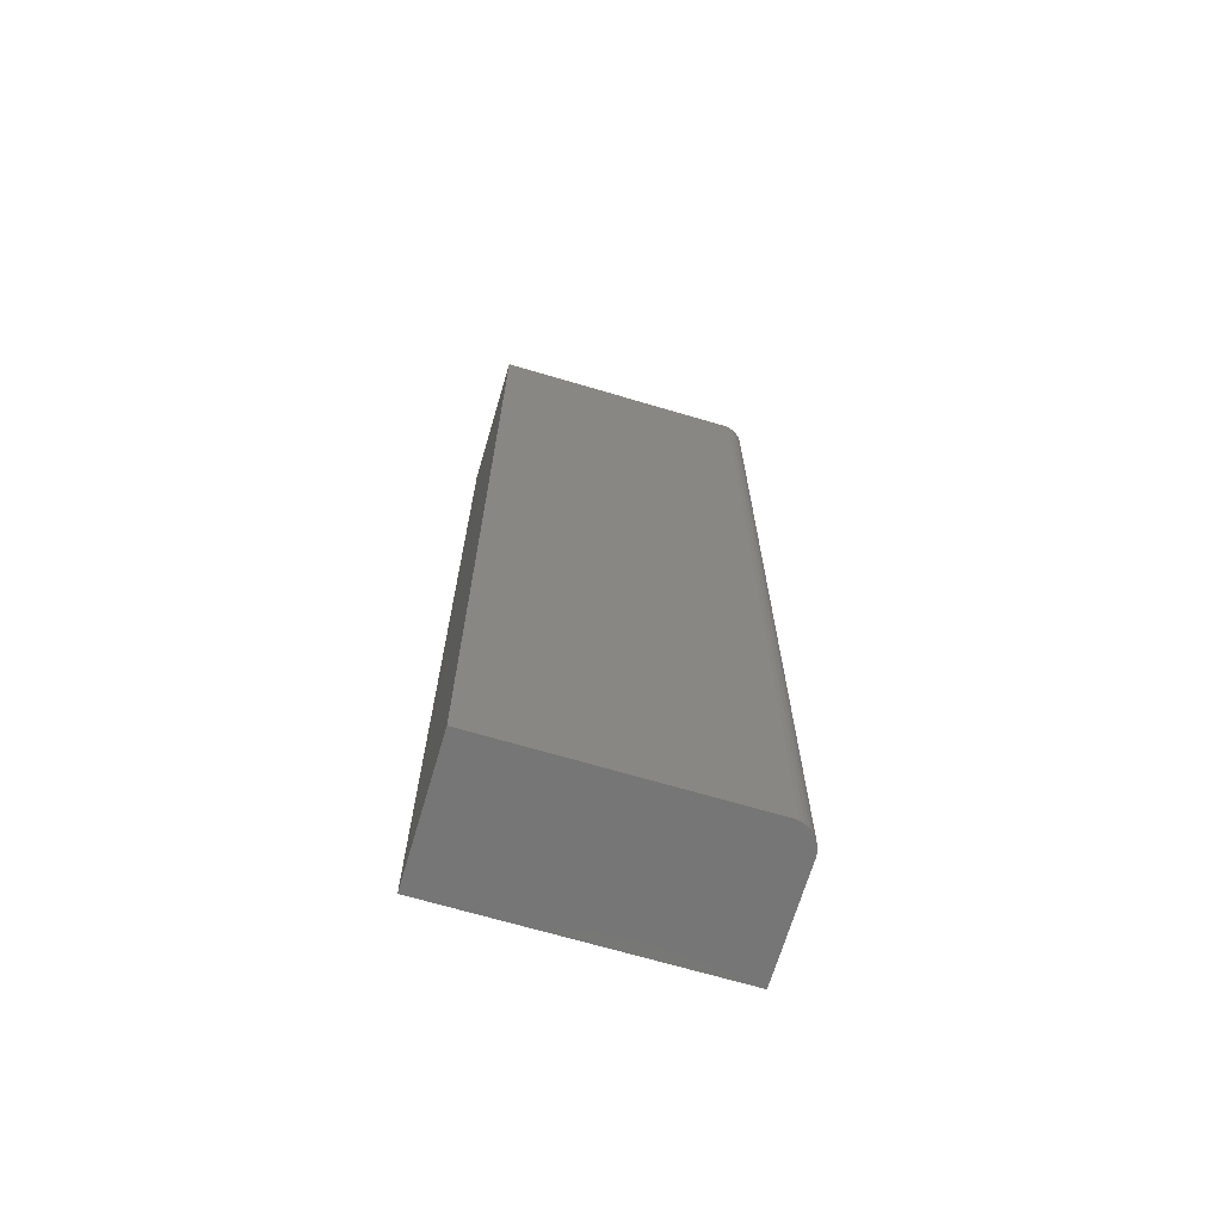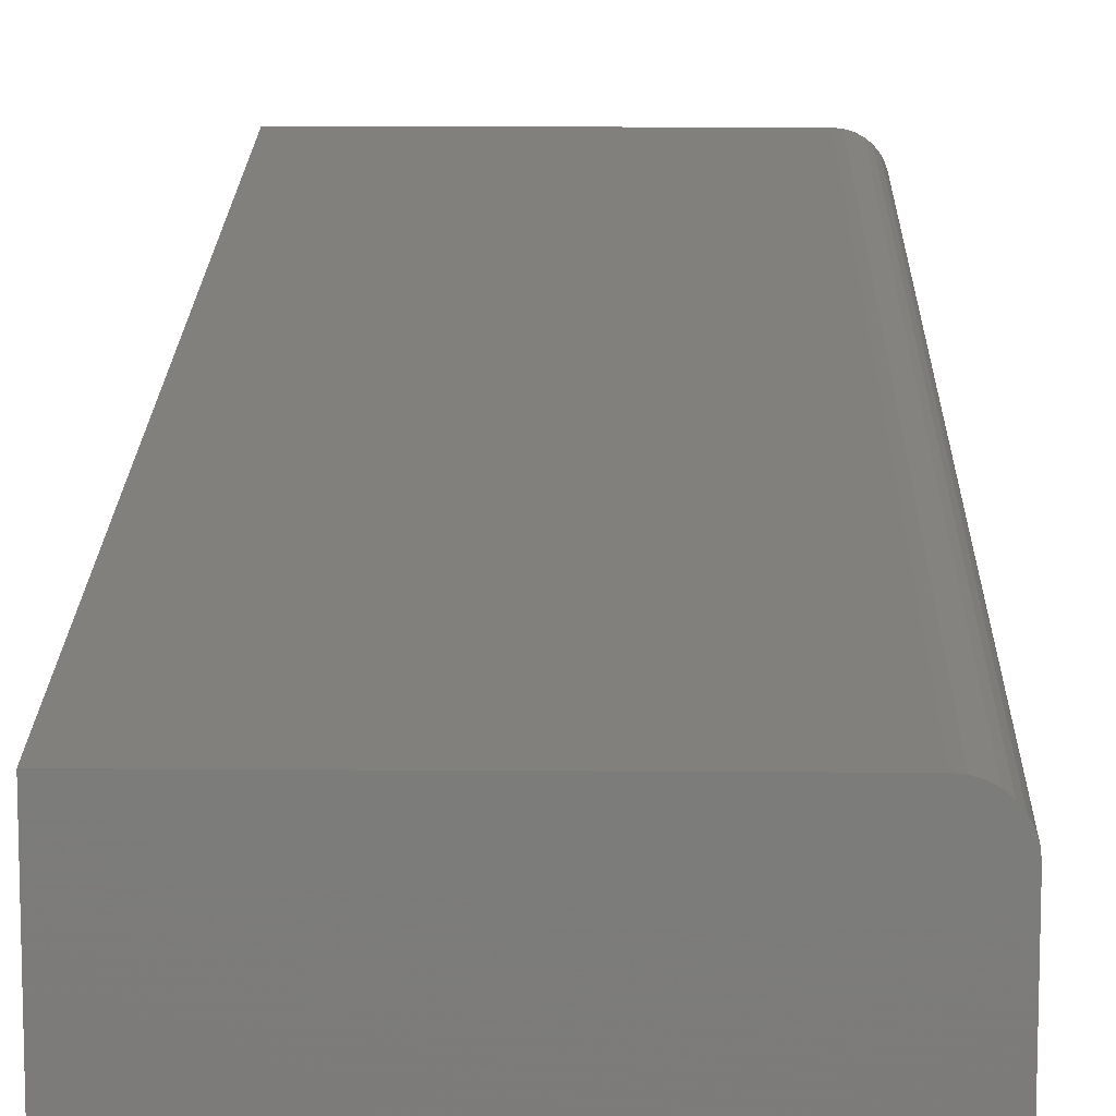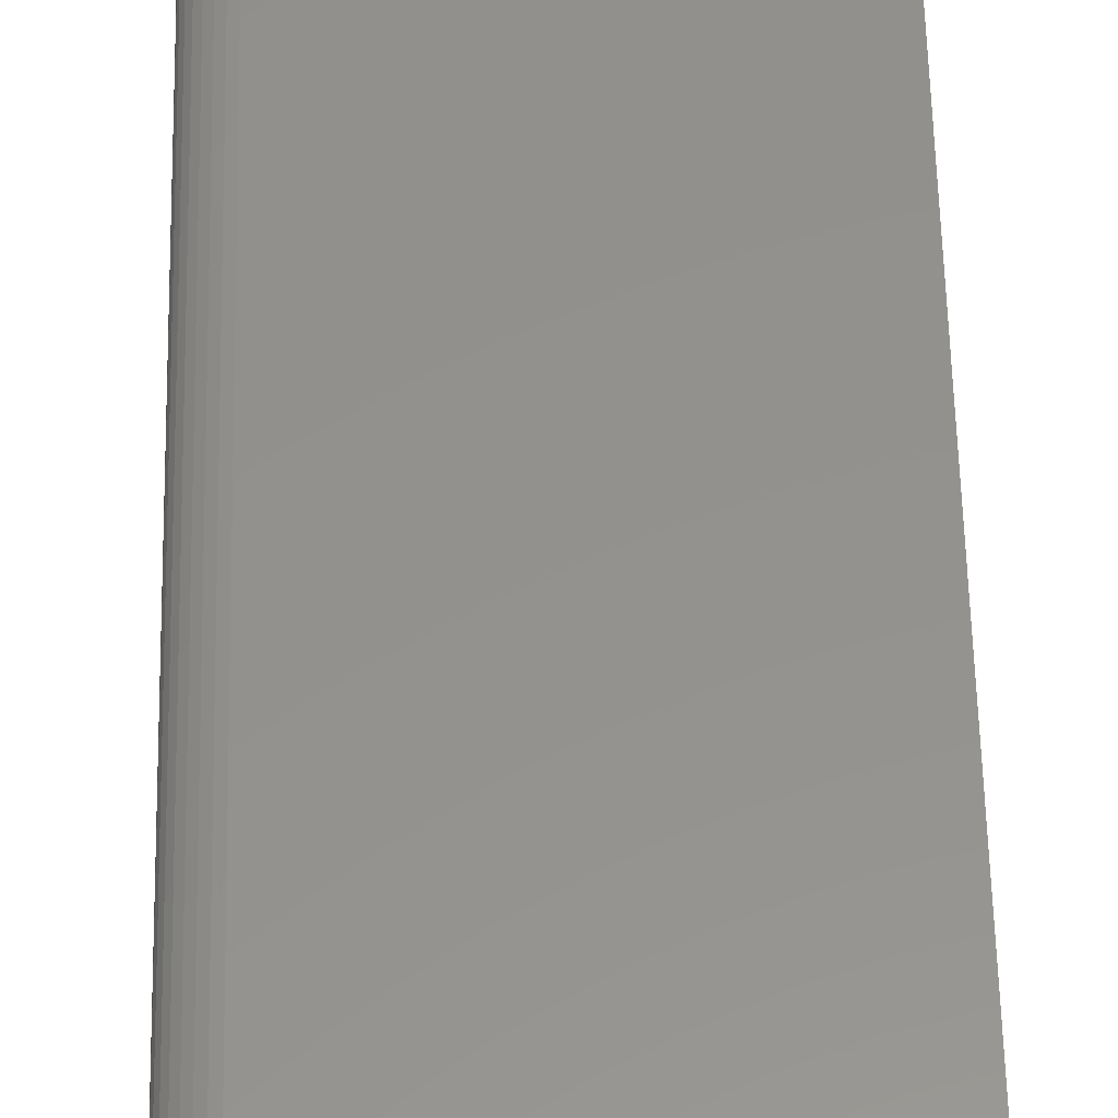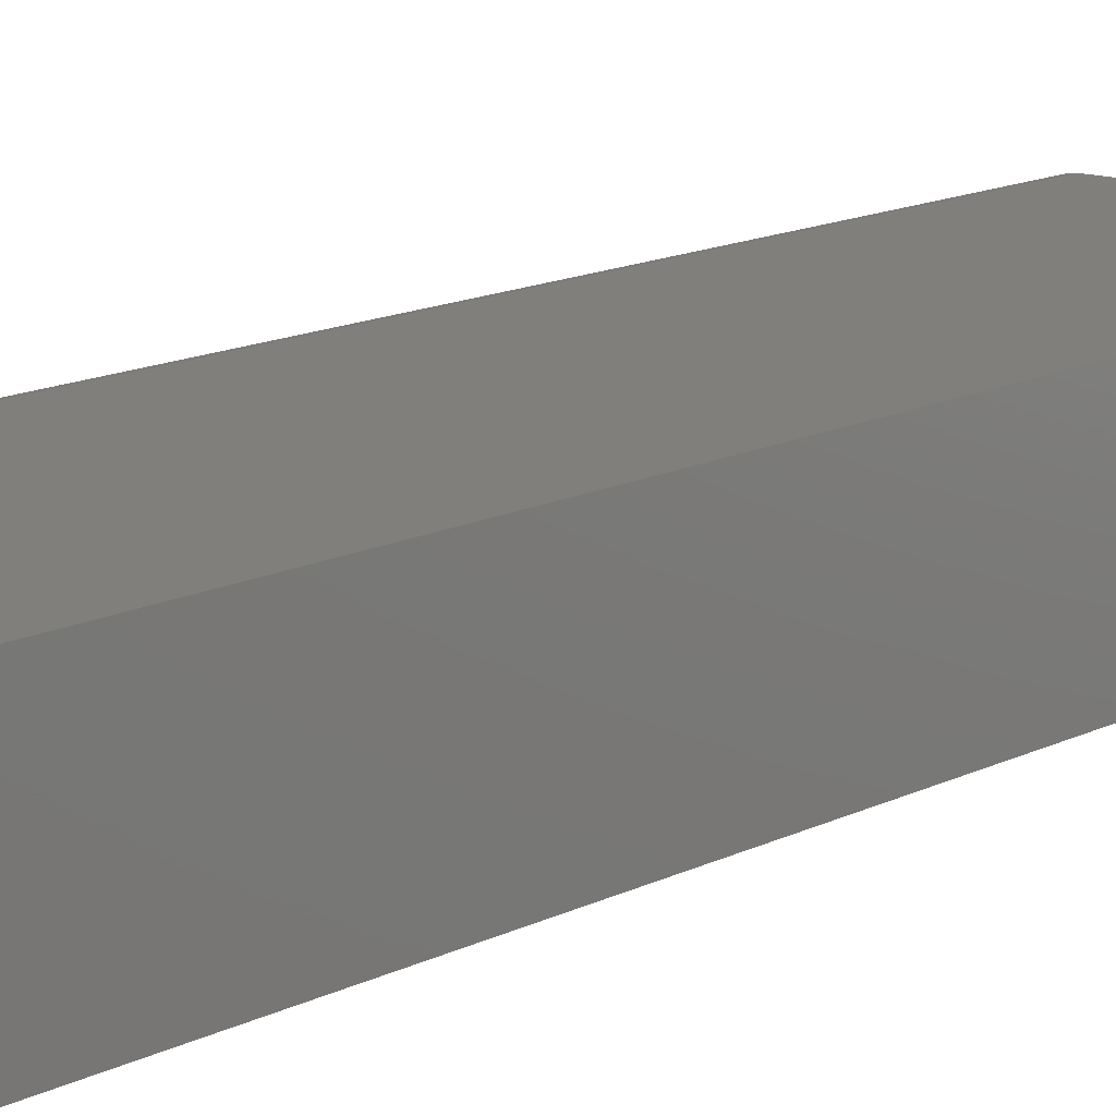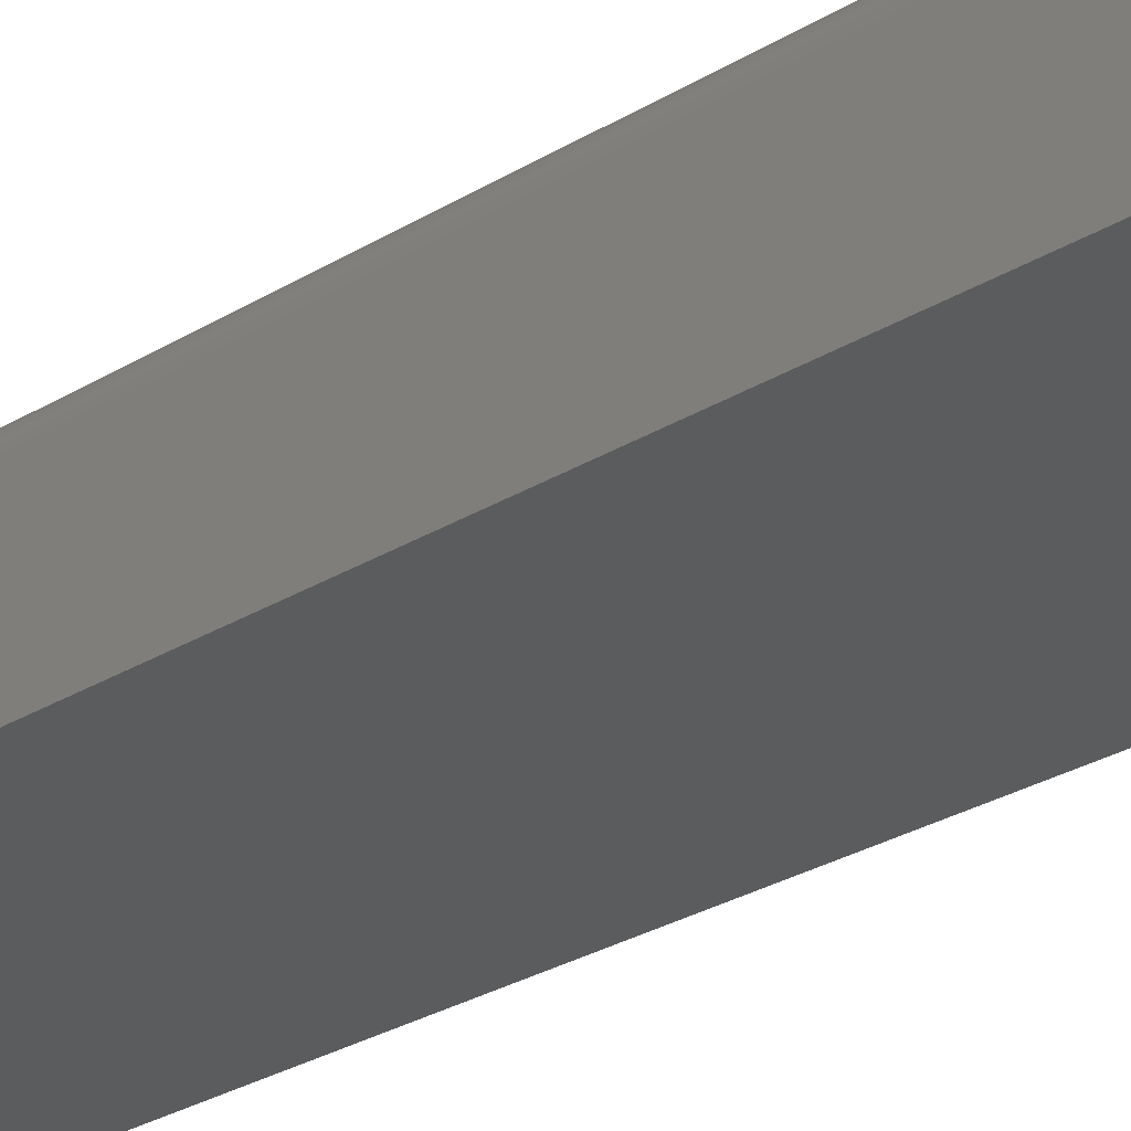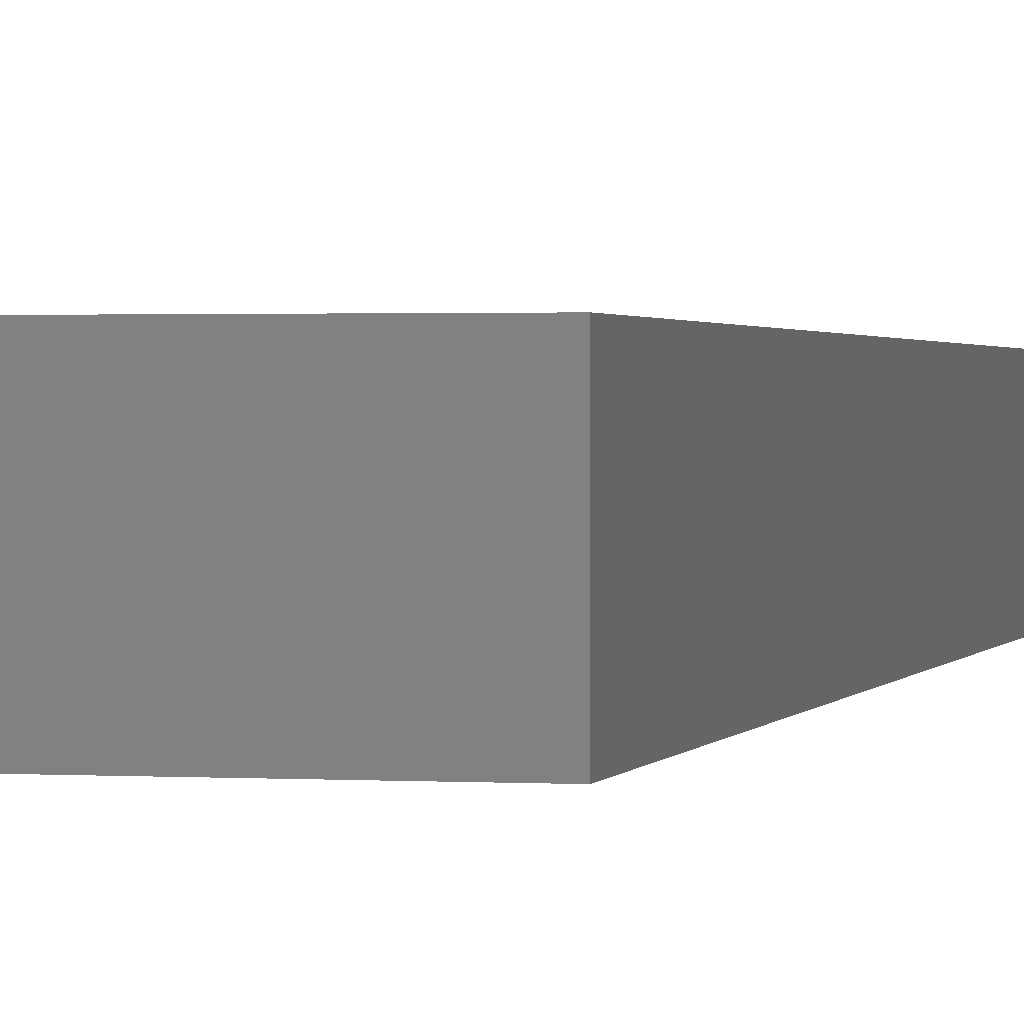
<metadata>
{"format":"stl","ext":"stl","renderer":"f3d","projection":"perspective","resolution":1024,"background":"white","views":[{"elev":-68.7,"azim":-16.5,"up":"+Y"},{"elev":14.7,"azim":0.9,"up":"+Z"},{"elev":55.3,"azim":178.8,"up":"+Z"},{"elev":13.0,"azim":-140.1,"up":"+Z"},{"elev":-28.6,"azim":132.5,"up":"+Z"},{"elev":1.2,"azim":-166.7,"up":"+Z"}]}
</metadata>
<code>
# stl→obj: 24 verts, 44 faces
v -0.2109 -0.75 0.2109
v 0.1763 -0.75 0.2109
v -0.2109 0.75 0.2109
v 0.1763 0.75 0.2109
v 0.2039 0.75 0.1995
v 0.1913 0.75 0.208
v 0.198 0.75 0.2044
v -0.2109 0.75 0
v 0.1839 0.75 0.2102
v 0.2154 0.75 0
v 0.2088 0.75 0.1936
v 0.2124 0.75 0.1868
v 0.2146 0.75 0.1795
v 0.2154 0.75 0.1719
v 0.2154 -0.75 0.1719
v 0.2154 -0.75 0
v 0.2146 -0.75 0.1795
v 0.2124 -0.75 0.1868
v 0.2088 -0.75 0.1936
v 0.2039 -0.75 0.1995
v 0.198 -0.75 0.2044
v 0.1913 -0.75 0.208
v 0.1839 -0.75 0.2102
v -0.2109 -0.75 0
f 1 2 3
f 3 2 4
f 5 6 7
f 8 3 4
f 8 4 9
f 8 9 10
f 9 6 5
f 9 5 11
f 9 11 12
f 9 12 13
f 9 13 14
f 9 14 10
f 15 16 14
f 14 16 10
f 15 17 18
f 16 15 18
f 16 18 19
f 16 19 20
f 16 20 21
f 16 21 22
f 16 22 23
f 16 23 2
f 16 2 1
f 16 1 24
f 15 14 17
f 17 14 13
f 17 13 18
f 18 13 12
f 18 12 19
f 19 12 11
f 19 11 20
f 20 11 5
f 20 5 21
f 21 5 7
f 21 7 22
f 22 7 6
f 22 6 23
f 23 6 9
f 23 9 2
f 2 9 4
f 24 8 16
f 16 8 10
f 3 8 1
f 1 8 24

</code>
